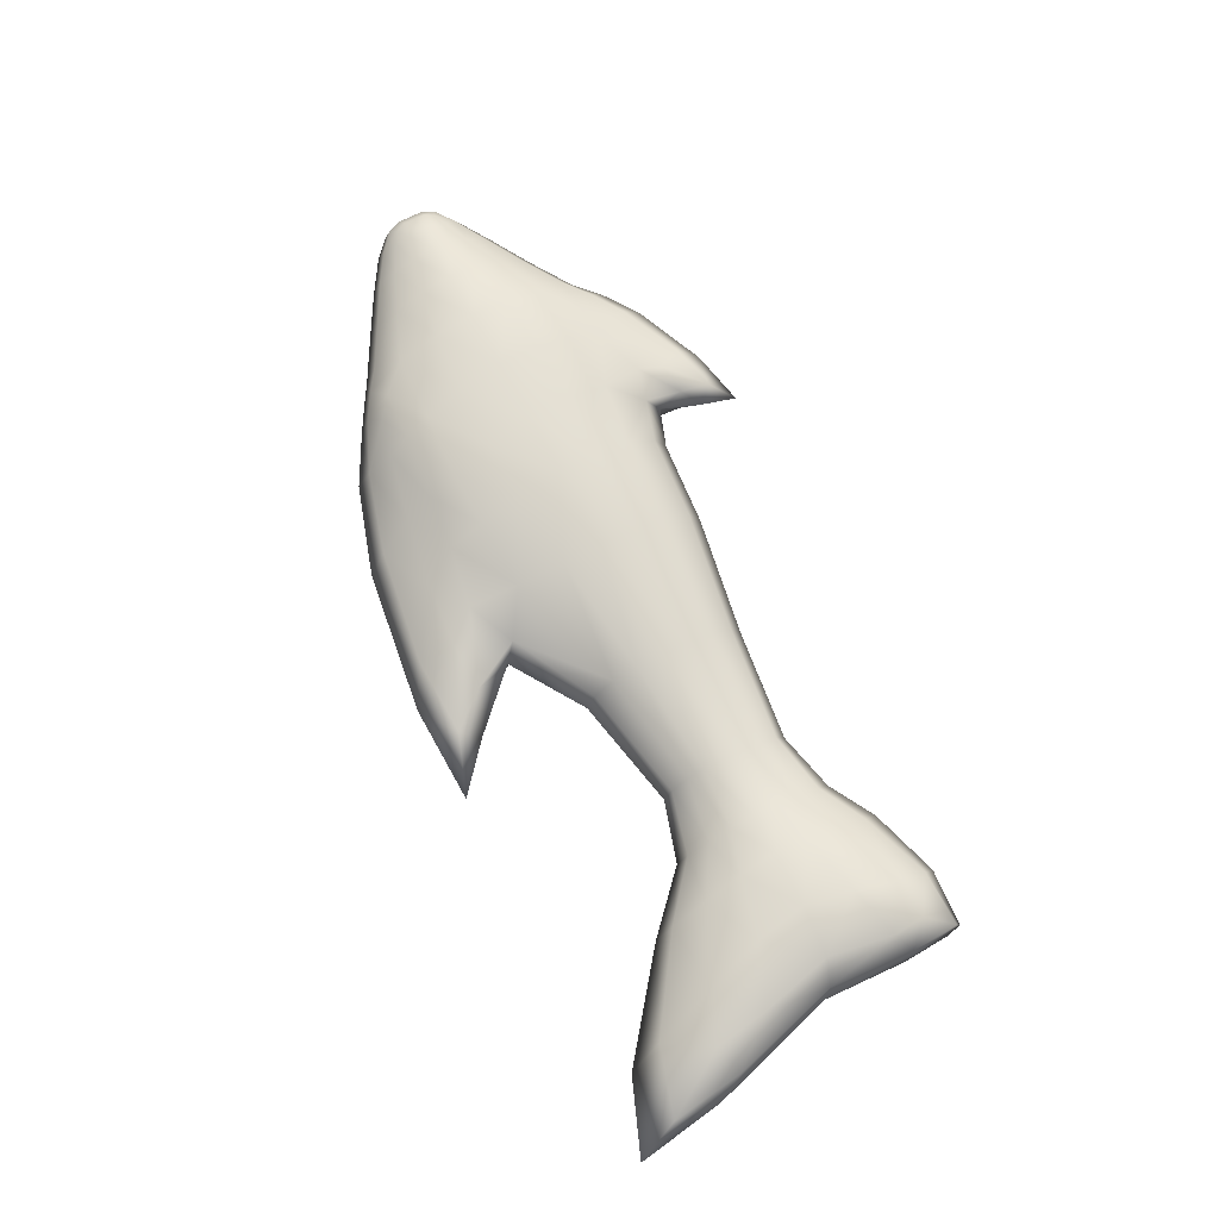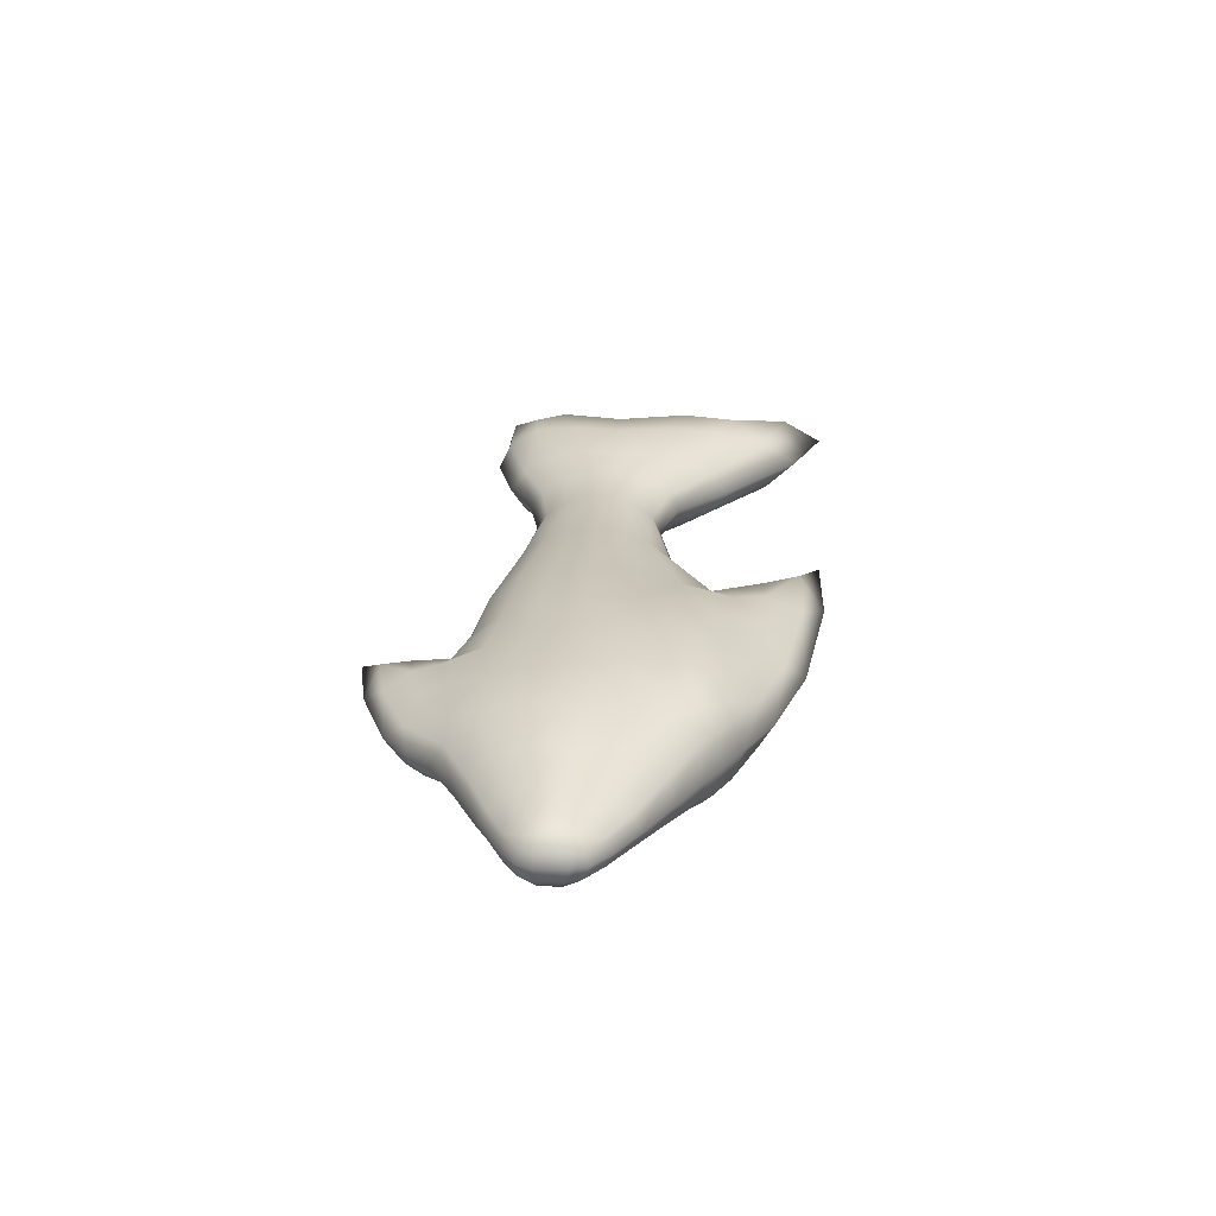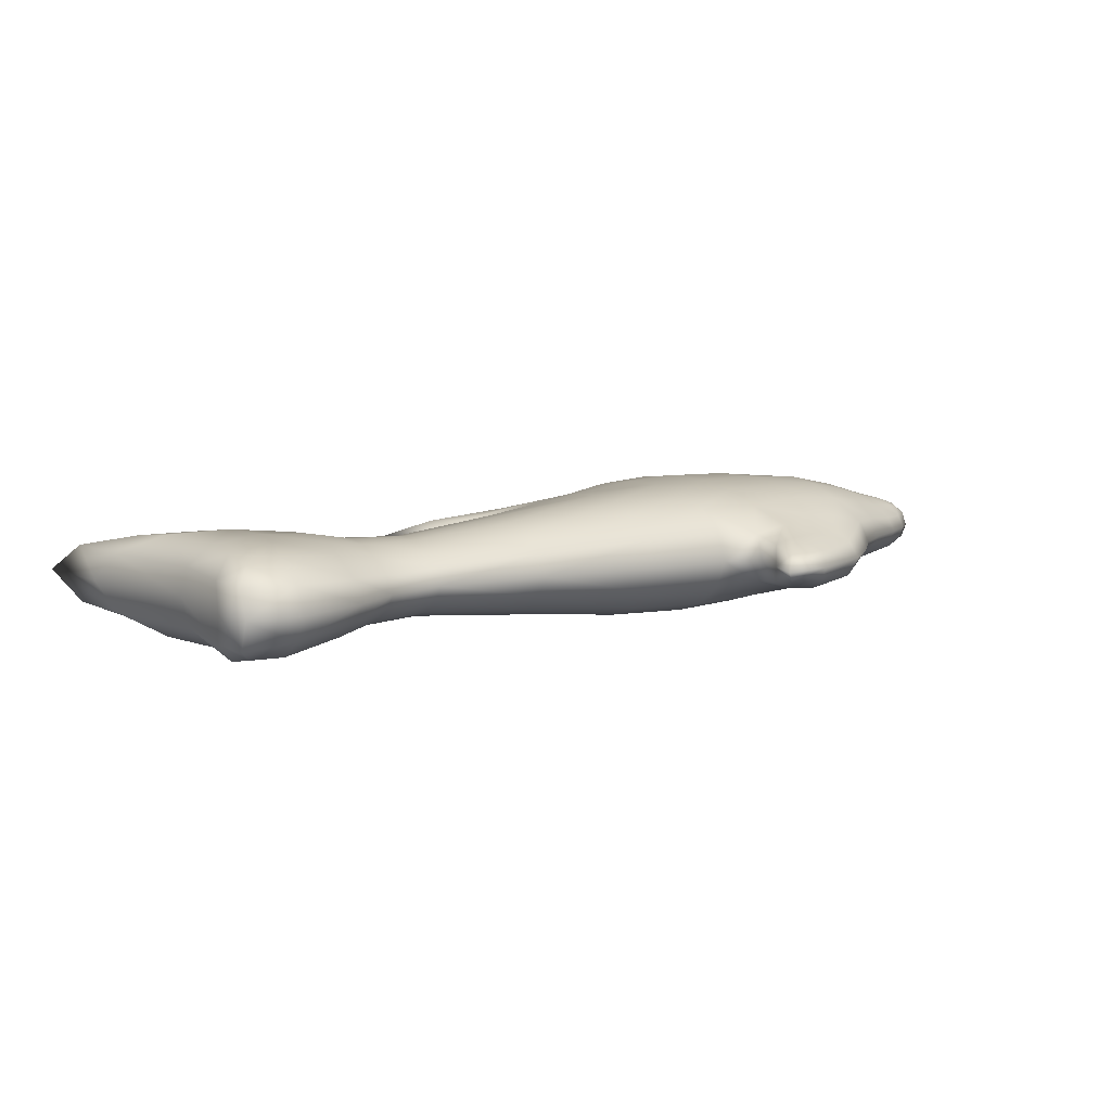
<metadata>
{"format":"obj","ext":"obj","renderer":"f3d","projection":"perspective","resolution":1024,"background":"white","views":[{"elev":70.9,"azim":-117.7,"up":"+Z"},{"elev":25.2,"azim":93.7,"up":"+Z"},{"elev":9.6,"azim":-33.6,"up":"+Z"}]}
</metadata>
<code>
o Cube
v -0.4852 -0.8003 0.2148
v -0.6073 0.9465 -0.3653
v 1.359 0.2276 -0.3665
v -0.5381 0.3454 0.5125
v -2.038 0.5162 -0.1579
v -0.4852 -0.3122 -0.4871
v 1.919 0.08167 -0.2243
v 1.356 -0.6125 -0.08729
v 1.359 0.6228 0.1562
v 1.356 -0.2356 0.3685
v 2.133 0.06863 0.1013
v 1.913 -0.1292 0.2251
v 1.939 -0.3166 -0.1026
v 1.944 0.2933 0.1018
v -3.37 0.4755 -0.1363
v -2.049 -0.227 -0.3686
v -2.049 -0.5972 0.1656
v -2.038 0.1753 0.361
v -4.158 -0.3845 -0.4123
v -3.37 0.1384 0.3084
v -3.37 -0.2133 -0.3085
v -3.37 -0.5798 0.1364
v -4.867 0.8733 -0.2247
v -4.257 -0.9314 0.1989
v -4.429 1.267 -0.1989
v -4.159 0.3619 0.4123
v -4.158 -0.3845 0.4123
v -4.695 -0.5729 -0.2247
v -3.37 0.1384 -0.3084
v -3.37 -0.2133 0.3085
v -4.159 0.3619 -0.4123
v -2.049 -0.227 0.3686
v -2.038 0.1753 -0.361
v 1.919 0.08167 0.2243
v 2.131 -0.1195 0.1006
v 1.359 0.2276 0.3665
v 1.913 -0.1292 -0.2251
v -0.5381 0.3454 -0.5125
v -0.4852 -0.3122 0.4871
v 1.356 -0.2356 -0.2975
v 0.4944 -0.3194 0.4833
v 0.4306 0.3419 -0.5157
v 0.4944 -0.3194 -0.4123
v 0.4306 0.3419 0.5157
v -1.597 1.228 0.1681
v 0.8506 -0.9547 0.1489
v -1.208 1.516 0.1252
v 0.2795 1.204 0.1748
v 0.3081 0.852 -0.4182
v -0.6073 0.9465 0.3653
v 0.8595 0.9125 -0.2209
v 0.3081 0.852 0.4182
v 0.1566 -1.33 0.08587
v 0.4213 -0.8199 -0.2968
v -0.1996 -1.182 -0.1479
v 0.4213 -0.8199 0.2968
v -0.1996 -1.182 0.1479
v 0.1566 -1.33 -0.1568
v 0.8595 0.9125 0.2209
v 0.2795 1.204 -0.1748
v -1.208 1.516 -0.1252
v 0.8506 -0.9547 -0.1489
v -1.597 1.228 -0.1681
v 2.131 -0.1195 -0.1006
v -4.695 -0.5729 0.2247
v -4.429 1.267 0.1989
v -4.257 -0.9314 -0.1989
v -4.867 0.8733 0.2247
v -3.37 -0.5798 -0.1364
v -2.049 -0.5972 -0.1656
v -3.37 0.4755 0.1363
v 1.944 0.2933 -0.1018
v 1.939 -0.3166 0.1026
v 2.133 0.06863 -0.1013
v 1.359 0.6228 -0.1562
v 1.356 -0.6125 0.1583
v -2.038 0.5162 0.1579
v -0.4852 -0.8003 -0.2148
v 1.035 -0.7938 0.1847
v -0.4778 -0.5784 -0.3902
v 0.9305 0.298 -0.464
v -0.4778 -0.5784 0.3902
v 0.9305 0.298 0.464
v -1.13 -0.7441 -0.2067
v -1.13 0.2892 0.4585
v -1.13 0.2892 -0.4585
v 1.038 0.7954 0.2016
v -0.5745 0.6802 -0.4596
v -0.5745 0.6802 0.4596
v -1.394 0.851 -0.1855
v 1.697 -0.4428 0.1156
v 1.696 0.1493 -0.2707
v 1.696 0.1493 0.2707
v 1.702 0.4402 0.1135
v 1.346 0.4512 -0.2869
v 1.341 -0.4366 -0.1835
v 1.341 -0.4366 0.2899
v 1.346 0.4512 0.2869
v 2.084 -0.2151 0.103
v 2.055 0.04729 -0.1827
v 2.055 0.04729 0.1827
v 2.087 0.1725 0.1036
v 1.921 0.1909 -0.1833
v 1.913 -0.2252 -0.1846
v 1.913 -0.2252 0.1846
v 1.921 0.1909 0.1833
v -2.907 -0.4966 -0.1294
v -2.904 0.09469 0.2881
v -2.904 0.09469 -0.2881
v -2.904 0.3491 -0.1275
v -2.028 0.3618 -0.2876
v -2.028 0.3618 0.2876
v -2.044 -0.4195 -0.2991
v -2.044 -0.4195 0.2991
v -3.724 -0.7552 -0.1662
v -3.699 0.2473 0.3678
v -3.699 0.2473 -0.3678
v -3.767 0.8099 -0.1662
v -3.375 0.3135 -0.2475
v -3.375 0.3135 0.2475
v -3.375 -0.3899 0.2476
v -3.375 -0.3899 -0.2476
v -4.677 -0.9301 -0.2224
v -4.598 0.5485 0.384
v -4.598 0.5485 -0.384
v -4.936 1.427 -0.2224
v -4.246 -0.6944 -0.3517
v -4.289 0.7881 -0.3517
v -4.246 -0.6944 0.3517
v -4.289 0.7881 0.3517
v 0.9463 -0.2967 -0.3505
v 0.9463 -0.2967 0.4569
v -1.13 -0.2855 0.4617
v -1.13 -0.2855 -0.4617
v 1.69 -0.1689 -0.2551
v 1.69 -0.1689 0.2729
v 2.051 -0.1137 -0.1821
v 2.051 -0.1137 0.1821
v -2.907 -0.1863 0.2901
v -2.907 -0.1863 -0.2901
v -3.699 -0.2864 0.3678
v -3.699 -0.2864 -0.3678
v -4.554 -0.4869 0.384
v -4.554 -0.4869 -0.384
v -4.096 -0.02473 0.4196
v -4.646 0.05615 -0.2206
v -3.364 -0.04031 -0.3263
v -3.364 -0.04031 0.3263
v -4.096 -0.02473 -0.4196
v -2.051 -0.02648 0.3855
v -2.051 -0.02648 -0.3855
v 1.921 -0.0274 0.2349
v 2.131 -0.02612 0.0989
v 1.372 -0.01309 0.394
v 1.921 -0.0274 -0.2349
v -0.5058 -0.003598 -0.5222
v -0.5058 -0.003598 0.5222
v 1.372 -0.01309 -0.3762
v 0.4734 -0.5923 -0.3173
v 0.4734 -0.5923 0.406
v 0.3652 0.6523 -0.4769
v 0.3652 0.6523 0.4769
v 0.4812 -0.006265 -0.5043
v 0.4812 -0.006265 0.5221
v 0.0132 -0.3193 0.4819
v -0.0794 0.3581 -0.5293
v 0.0132 -0.3193 -0.4641
v -0.0794 0.3581 0.5293
v -1.054 1.024 0.3014
v -0.1603 -0.9012 -0.1938
v 0.6611 1.03 0.2126
v -0.7732 1.205 -0.2478
v -0.7732 1.205 0.2478
v -1.813 1.499 -0.1374
v 0.2744 1.012 -0.323
v 0.2744 1.012 0.323
v -0.3291 1.383 0.1361
v -1.054 1.024 -0.3014
v -0.1788 0.9156 -0.3931
v 0.704 0.8272 -0.3807
v -0.1788 0.9156 0.3931
v 0.704 0.8272 0.3807
v 0.6189 -1.124 0.09979
v 0.3214 -1.05 -0.2702
v 0.3214 -1.05 0.1816
v -0.2213 -1.405 -0.121
v 0.7252 -0.8067 0.2604
v 0.7252 -0.8067 -0.2604
v 0.0695 -0.9574 -0.2591
v 0.0695 -0.9574 0.2591
v 1.035 -0.7938 -0.09596
v -1.13 -0.7441 0.2067
v 1.038 0.7954 -0.2016
v -1.394 0.851 0.1855
v 1.697 -0.4428 -0.09787
v 1.702 0.4402 -0.1135
v 2.084 -0.2151 -0.103
v 2.087 0.1725 -0.1036
v -2.907 -0.4966 0.1294
v -2.904 0.3491 0.1274
v -3.724 -0.7552 0.1662
v -3.767 0.8099 0.1662
v -4.677 -0.9301 0.2224
v -4.936 1.427 0.2223
v -4.646 0.05615 0.2206
v 2.131 -0.02612 -0.0989
v -0.1603 -0.9012 0.1938
v 0.6611 1.03 -0.2126
v -1.813 1.499 0.1374
v -0.3291 1.383 -0.1361
v 0.6189 -1.124 -0.1885
v -0.2213 -1.405 0.1032
v -0.3135 -1.317 -0
v 0.05799 -1.482 -0.01774
v 0.8771 0.9827 0
v 0.2917 1.308 0
v -1.493 1.684 -0
v 0.8687 -1.069 0
v -1.892 1.361 -0
v 2.156 -0.1277 1e-06
v -4.701 -0.6119 -1e-06
v -4.502 1.519 -1e-06
v -4.243 -1.032 -1e-06
v -4.96 1.07 -1e-06
v -3.364 -0.6781 -0
v -2.053 -0.6823 -0
v -3.364 0.5533 -0
v 1.961 0.3427 1e-06
v 1.958 -0.3612 1e-06
v 2.157 0.09323 1e-06
v 1.373 0.6955 1e-06
v 1.372 -0.6942 0.01774
v -2.048 0.5854 -0
v -0.4926 -0.9001 -0
v 0.9179 -0.5936 -0.2026
v 0.9179 -0.5936 0.37
v -1.125 -0.5306 0.3738
v -1.125 -0.5306 -0.3738
v 0.9015 0.624 -0.3941
v 0.9015 0.624 0.3941
v -1.093 0.6486 0.3747
v -1.093 0.6486 -0.3747
v 1.68 -0.3101 -0.1861
v 1.68 -0.3101 0.2127
v 1.688 0.3084 -0.2095
v 1.688 0.3084 0.2095
v 2.023 -0.1834 -0.1611
v 2.023 -0.1834 0.1611
v 2.029 0.1332 -0.1612
v 2.029 0.1332 0.1612
v -2.905 -0.3407 0.2343
v -2.905 -0.3407 -0.2343
v -2.9 0.222 0.2313
v -2.9 0.222 -0.2313
v -3.731 -0.5227 0.2998
v -3.731 -0.5227 -0.2998
v -3.741 0.5357 0.2997
v -3.741 0.5357 -0.2997
v -4.533 -0.7285 0.3329
v -4.533 -0.7285 -0.3329
v -4.649 0.9504 0.3329
v -4.649 0.9504 -0.3329
v 0.9551 -0.01137 -0.4604
v 0.9551 -0.01137 0.487
v -1.135 -0.01138 0.485
v -1.135 -0.01138 -0.485
v 1.704 -0.01669 -0.2887
v 1.704 -0.01669 0.2932
v 2.053 -0.03421 -0.1823
v 2.053 -0.03421 0.1823
v -2.909 -0.03932 0.3053
v -2.909 -0.03932 -0.3053
v -3.674 -0.03395 0.3855
v -3.674 -0.03395 -0.3855
v -4.472 0.000815 0.3807
v -4.472 0.000815 -0.3807
v 0.01446 -0.6472 -0.3626
v 0.01446 -0.6472 0.3767
v -0.144 0.6884 -0.4877
v -0.144 0.6884 0.4877
v -0.01655 -0.002205 -0.5207
v -0.01655 -0.002205 0.5251
v 0.5679 0.9455 -0.3168
v 0.5679 0.9455 0.3168
v -1.239 1.247 0.232
v -1.239 1.247 -0.232
v -0.2264 1.12 -0.2684
v -0.2264 1.12 0.2684
v 0.5815 -0.9797 -0.2527
v 0.5815 -0.9797 0.1817
v 0.03333 -1.146 -0.2222
v 0.03333 -1.146 0.1828
v 1.052 -0.8918 0.02217
v -1.134 -0.843 -0
v 1.054 0.8753 0
v -1.478 0.9442 -0
v 1.712 -0.507 0.004436
v 1.715 0.4993 1e-06
v 2.107 -0.2402 1e-06
v 2.109 0.2119 1e-06
v -2.91 -0.575 -0
v -2.908 0.4126 -0
v -3.711 -0.8706 -1e-06
v -3.776 0.9434 -1e-06
v -4.67 -0.9994 -1e-06
v -5.058 1.741 -1e-06
v -4.682 0.09126 -1e-06
v 2.156 -0.01835 1e-06
v -0.1961 -1.007 -0
v 0.6778 1.099 0
v -2.246 1.665 -0
v -0.3942 1.529 0
v 0.6086 -1.256 -0.02217
v -0.3829 -1.564 -0.004435
f 234 309 207
f 207 278 82
f 82 237 192
f 1 192 294
f 179 279 88
f 2 88 242
f 178 286 172
f 2 172 287
f 3 158 263
f 81 239 95
f 3 95 245
f 92 267 158
f 157 282 168
f 4 168 280
f 4 89 241
f 85 265 157
f 233 296 90
f 90 242 111
f 111 254 110
f 5 110 302
f 6 156 281
f 167 277 80
f 6 80 238
f 134 266 156
f 7 155 267
f 92 245 103
f 7 103 249
f 100 269 155
f 232 293 191
f 8 191 235
f 96 243 195
f 8 195 297
f 231 295 87
f 87 240 98
f 98 246 94
f 9 94 298
f 10 154 264
f 132 236 97
f 10 97 244
f 136 268 154
f 11 153 308
f 230 300 102
f 11 102 250
f 101 270 153
f 12 152 268
f 136 244 105
f 12 105 248
f 138 270 152
f 229 297 195
f 13 195 243
f 13 104 247
f 13 197 299
f 228 298 94
f 14 94 246
f 14 106 250
f 14 102 300
f 15 227 302
f 110 254 119
f 15 119 258
f 118 304 227
f 16 151 266
f 134 238 113
f 16 113 252
f 140 272 151
f 226 294 192
f 17 192 237
f 114 251 199
f 17 199 301
f 18 150 265
f 85 241 112
f 18 112 253
f 108 271 150
f 149 274 142
f 19 142 256
f 127 260 144
f 19 144 276
f 148 271 108
f 20 108 253
f 120 257 116
f 20 116 273
f 147 272 140
f 21 140 252
f 122 256 142
f 21 142 274
f 22 225 301
f 199 251 121
f 22 121 255
f 201 303 225
f 23 146 307
f 224 306 126
f 23 126 262
f 125 276 146
f 24 223 303
f 201 255 129
f 24 129 259
f 24 203 305
f 25 222 304
f 118 258 128
f 25 128 262
f 126 306 222
f 145 273 116
f 26 116 257
f 130 261 124
f 26 124 275
f 27 129 255
f 141 273 145
f 27 145 275
f 143 259 129
f 123 305 221
f 28 221 307
f 146 276 144
f 28 144 260
f 29 119 254
f 109 272 147
f 29 147 274
f 117 258 119
f 30 121 251
f 139 271 148
f 30 148 273
f 141 255 121
f 31 128 258
f 117 274 149
f 31 149 276
f 125 262 128
f 114 237 133
f 32 133 265
f 150 271 139
f 32 139 251
f 111 242 86
f 33 86 266
f 151 272 109
f 33 109 254
f 106 246 93
f 34 93 268
f 152 270 101
f 34 101 250
f 99 299 220
f 220 308 153
f 35 153 270
f 138 248 99
f 98 240 83
f 36 83 264
f 154 268 93
f 36 93 246
f 104 243 135
f 37 135 267
f 155 269 137
f 37 137 247
f 38 88 279
f 166 281 156
f 156 266 86
f 38 86 242
f 82 278 165
f 39 165 282
f 157 265 133
f 39 133 237
f 96 235 131
f 40 131 263
f 158 267 135
f 40 135 243
f 41 160 236
f 132 264 164
f 164 282 165
f 165 278 160
f 42 161 239
f 81 263 163
f 42 163 281
f 166 279 161
f 43 163 263
f 43 131 235
f 159 277 167
f 167 281 163
f 164 264 83
f 44 83 240
f 162 280 168
f 44 168 282
f 45 219 296
f 194 241 169
f 45 169 285
f 209 311 219
f 46 218 293
f 79 236 187
f 46 187 290
f 183 313 218
f 47 177 312
f 217 311 209
f 47 209 285
f 173 288 177
f 48 171 310
f 216 312 177
f 48 177 288
f 48 176 284
f 180 239 161
f 49 161 279
f 179 287 175
f 49 175 283
f 50 169 241
f 89 280 181
f 50 181 288
f 173 285 169
f 51 215 295
f 51 193 239
f 180 283 208
f 208 310 215
f 52 181 280
f 162 240 182
f 52 182 284
f 176 288 181
f 53 214 313
f 183 290 185
f 53 185 292
f 212 314 214
f 54 189 277
f 159 235 188
f 54 188 289
f 184 291 189
f 55 213 309
f 170 277 189
f 55 189 291
f 186 314 213
f 187 236 160
f 56 160 278
f 190 292 185
f 56 185 290
f 190 278 207
f 57 207 309
f 213 314 212
f 57 212 292
f 184 289 211
f 58 211 313
f 214 314 186
f 58 186 291
f 59 182 240
f 59 87 295
f 215 310 171
f 171 284 182
f 60 208 283
f 60 175 287
f 210 312 216
f 60 216 310
f 210 287 172
f 61 172 286
f 174 311 217
f 61 217 312
f 188 235 191
f 62 191 293
f 218 313 211
f 62 211 289
f 178 242 90
f 63 90 296
f 219 311 174
f 63 174 286
f 197 247 137
f 64 137 269
f 206 308 220
f 220 299 197
f 65 203 259
f 143 275 205
f 65 205 307
f 221 305 203
f 130 257 202
f 66 202 304
f 222 306 204
f 66 204 261
f 127 256 115
f 67 115 303
f 67 223 305
f 67 123 260
f 205 275 124
f 68 124 261
f 204 306 224
f 68 224 307
f 122 252 107
f 69 107 301
f 225 303 115
f 69 115 256
f 70 113 238
f 84 294 226
f 70 226 301
f 107 252 113
f 120 253 200
f 71 200 302
f 227 304 202
f 71 202 257
f 72 103 245
f 196 298 228
f 72 228 300
f 72 198 249
f 73 105 244
f 91 297 229
f 73 229 299
f 73 99 248
f 206 269 100
f 74 100 249
f 198 300 230
f 74 230 308
f 95 239 193
f 193 295 231
f 75 231 298
f 196 245 95
f 76 97 236
f 79 293 232
f 76 232 297
f 91 244 97
f 112 241 194
f 194 296 233
f 77 233 302
f 200 253 112
f 80 277 170
f 170 309 234
f 78 234 294
f 84 238 80
f 1 234 207
f 1 207 82
f 1 82 192
f 234 1 294
f 2 179 88
f 178 2 242
f 2 178 172
f 179 2 287
f 81 3 263
f 3 81 95
f 92 3 245
f 3 92 158
f 4 157 168
f 89 4 280
f 85 4 241
f 4 85 157
f 5 233 90
f 5 90 111
f 5 111 110
f 233 5 302
f 167 6 281
f 6 167 80
f 134 6 238
f 6 134 156
f 92 7 267
f 7 92 103
f 100 7 249
f 7 100 155
f 8 232 191
f 96 8 235
f 8 96 195
f 232 8 297
f 9 231 87
f 9 87 98
f 9 98 94
f 231 9 298
f 132 10 264
f 10 132 97
f 136 10 244
f 10 136 154
f 230 11 308
f 11 230 102
f 101 11 250
f 11 101 153
f 136 12 268
f 12 136 105
f 138 12 248
f 12 138 152
f 13 229 195
f 104 13 243
f 197 13 247
f 229 13 299
f 14 228 94
f 106 14 246
f 102 14 250
f 228 14 300
f 110 15 302
f 15 110 119
f 118 15 258
f 15 118 227
f 134 16 266
f 16 134 113
f 140 16 252
f 16 140 151
f 17 226 192
f 114 17 237
f 17 114 199
f 226 17 301
f 85 18 265
f 18 85 112
f 108 18 253
f 18 108 150
f 19 149 142
f 127 19 256
f 19 127 144
f 149 19 276
f 20 148 108
f 120 20 253
f 20 120 116
f 148 20 273
f 21 147 140
f 122 21 252
f 21 122 142
f 147 21 274
f 199 22 301
f 22 199 121
f 201 22 255
f 22 201 225
f 224 23 307
f 23 224 126
f 125 23 262
f 23 125 146
f 201 24 303
f 24 201 129
f 203 24 259
f 223 24 305
f 118 25 304
f 25 118 128
f 126 25 262
f 25 126 222
f 26 145 116
f 130 26 257
f 26 130 124
f 145 26 275
f 141 27 255
f 27 141 145
f 143 27 275
f 27 143 129
f 28 123 221
f 146 28 307
f 28 146 144
f 123 28 260
f 109 29 254
f 29 109 147
f 117 29 274
f 29 117 119
f 139 30 251
f 30 139 148
f 141 30 273
f 30 141 121
f 117 31 258
f 31 117 149
f 125 31 276
f 31 125 128
f 32 114 133
f 150 32 265
f 32 150 139
f 114 32 251
f 33 111 86
f 151 33 266
f 33 151 109
f 111 33 254
f 34 106 93
f 152 34 268
f 34 152 101
f 106 34 250
f 35 99 220
f 35 220 153
f 138 35 270
f 35 138 99
f 36 98 83
f 154 36 264
f 36 154 93
f 98 36 246
f 37 104 135
f 155 37 267
f 37 155 137
f 104 37 247
f 166 38 279
f 38 166 156
f 38 156 86
f 88 38 242
f 39 82 165
f 157 39 282
f 39 157 133
f 82 39 237
f 40 96 131
f 158 40 263
f 40 158 135
f 96 40 243
f 132 41 236
f 41 132 164
f 41 164 165
f 41 165 160
f 81 42 239
f 42 81 163
f 166 42 281
f 42 166 161
f 131 43 263
f 159 43 235
f 43 159 167
f 43 167 163
f 44 164 83
f 162 44 240
f 44 162 168
f 164 44 282
f 194 45 296
f 45 194 169
f 209 45 285
f 45 209 219
f 79 46 293
f 46 79 187
f 183 46 290
f 46 183 218
f 217 47 312
f 47 217 209
f 173 47 285
f 47 173 177
f 216 48 310
f 48 216 177
f 176 48 288
f 171 48 284
f 49 180 161
f 179 49 279
f 49 179 175
f 180 49 283
f 89 50 241
f 50 89 181
f 173 50 288
f 50 173 169
f 193 51 295
f 180 51 239
f 51 180 208
f 51 208 215
f 162 52 280
f 52 162 182
f 176 52 284
f 52 176 181
f 183 53 313
f 53 183 185
f 212 53 292
f 53 212 214
f 159 54 277
f 54 159 188
f 184 54 289
f 54 184 189
f 170 55 309
f 55 170 189
f 186 55 291
f 55 186 213
f 56 187 160
f 190 56 278
f 56 190 185
f 187 56 290
f 57 190 207
f 213 57 309
f 57 213 212
f 190 57 292
f 58 184 211
f 214 58 313
f 58 214 186
f 184 58 291
f 87 59 240
f 215 59 295
f 59 215 171
f 59 171 182
f 175 60 283
f 210 60 287
f 60 210 216
f 208 60 310
f 61 210 172
f 174 61 286
f 61 174 217
f 210 61 312
f 62 188 191
f 218 62 293
f 62 218 211
f 188 62 289
f 63 178 90
f 219 63 296
f 63 219 174
f 178 63 286
f 64 197 137
f 206 64 269
f 64 206 220
f 64 220 197
f 143 65 259
f 65 143 205
f 221 65 307
f 65 221 203
f 66 130 202
f 222 66 304
f 66 222 204
f 130 66 261
f 67 127 115
f 223 67 303
f 123 67 305
f 127 67 260
f 68 205 124
f 204 68 261
f 68 204 224
f 205 68 307
f 69 122 107
f 225 69 301
f 69 225 115
f 122 69 256
f 84 70 238
f 70 84 226
f 107 70 301
f 70 107 113
f 71 120 200
f 227 71 302
f 71 227 202
f 120 71 257
f 196 72 245
f 72 196 228
f 198 72 300
f 103 72 249
f 91 73 244
f 73 91 229
f 99 73 299
f 105 73 248
f 74 206 100
f 198 74 249
f 74 198 230
f 206 74 308
f 75 95 193
f 75 193 231
f 196 75 298
f 75 196 95
f 79 76 236
f 76 79 232
f 91 76 297
f 76 91 97
f 77 112 194
f 77 194 233
f 200 77 302
f 77 200 112
f 78 80 170
f 78 170 234
f 84 78 294
f 78 84 80

</code>
